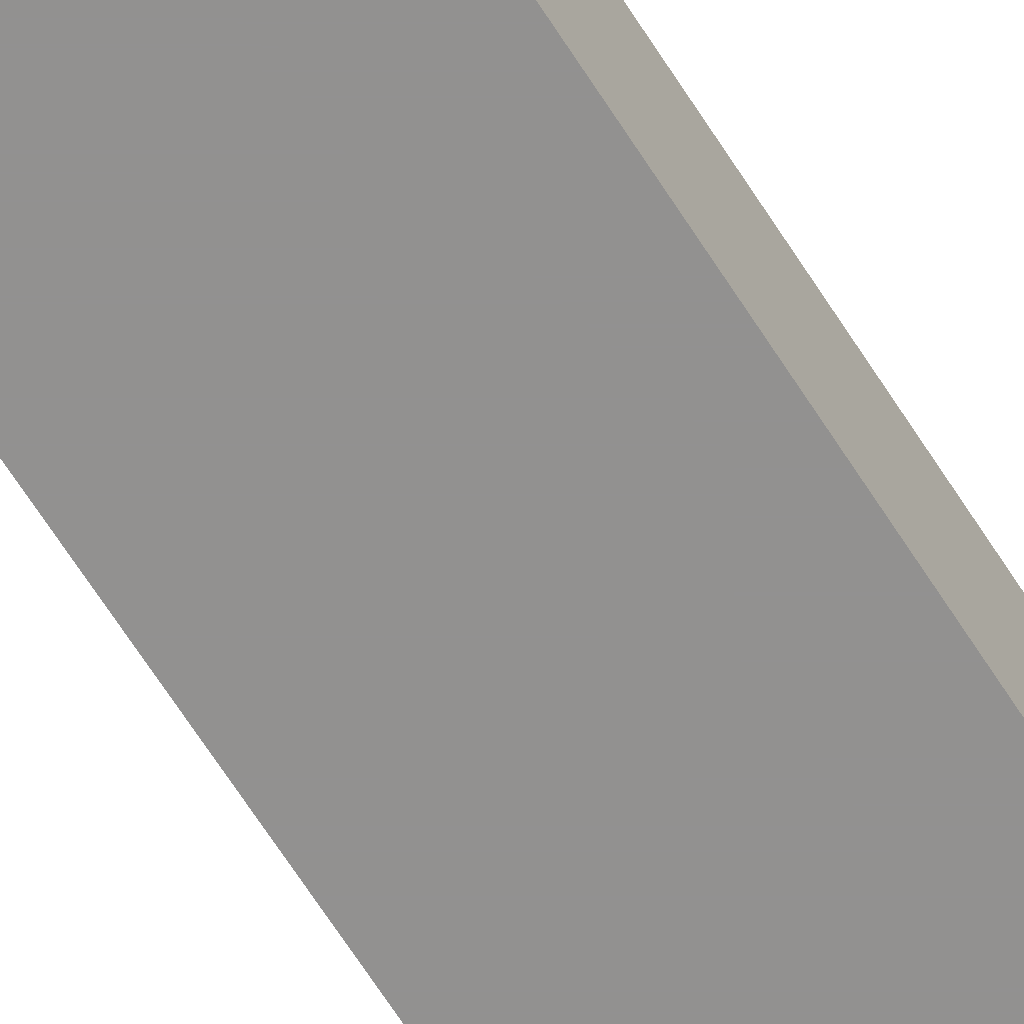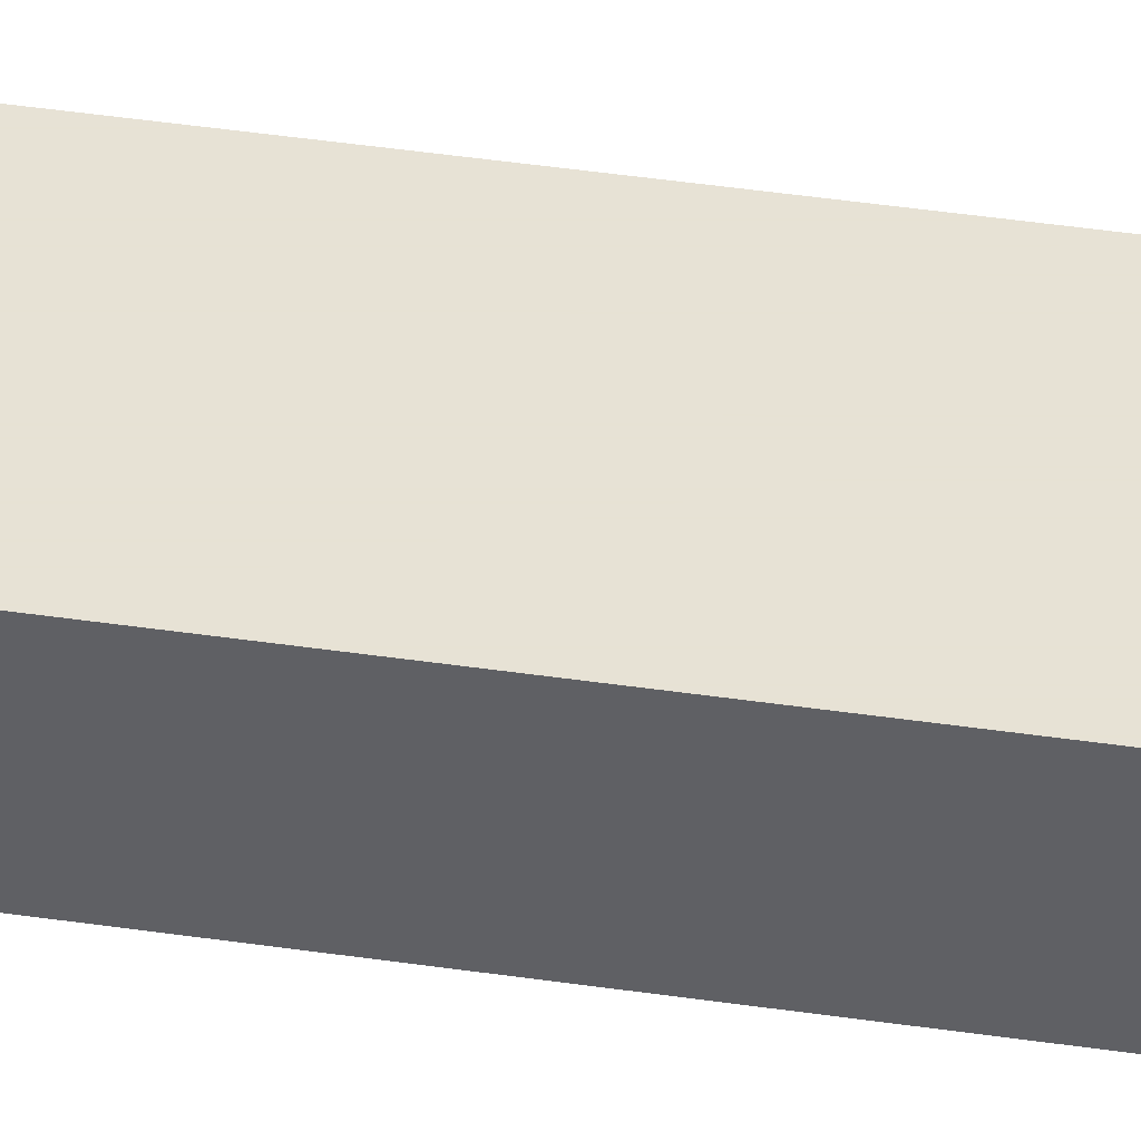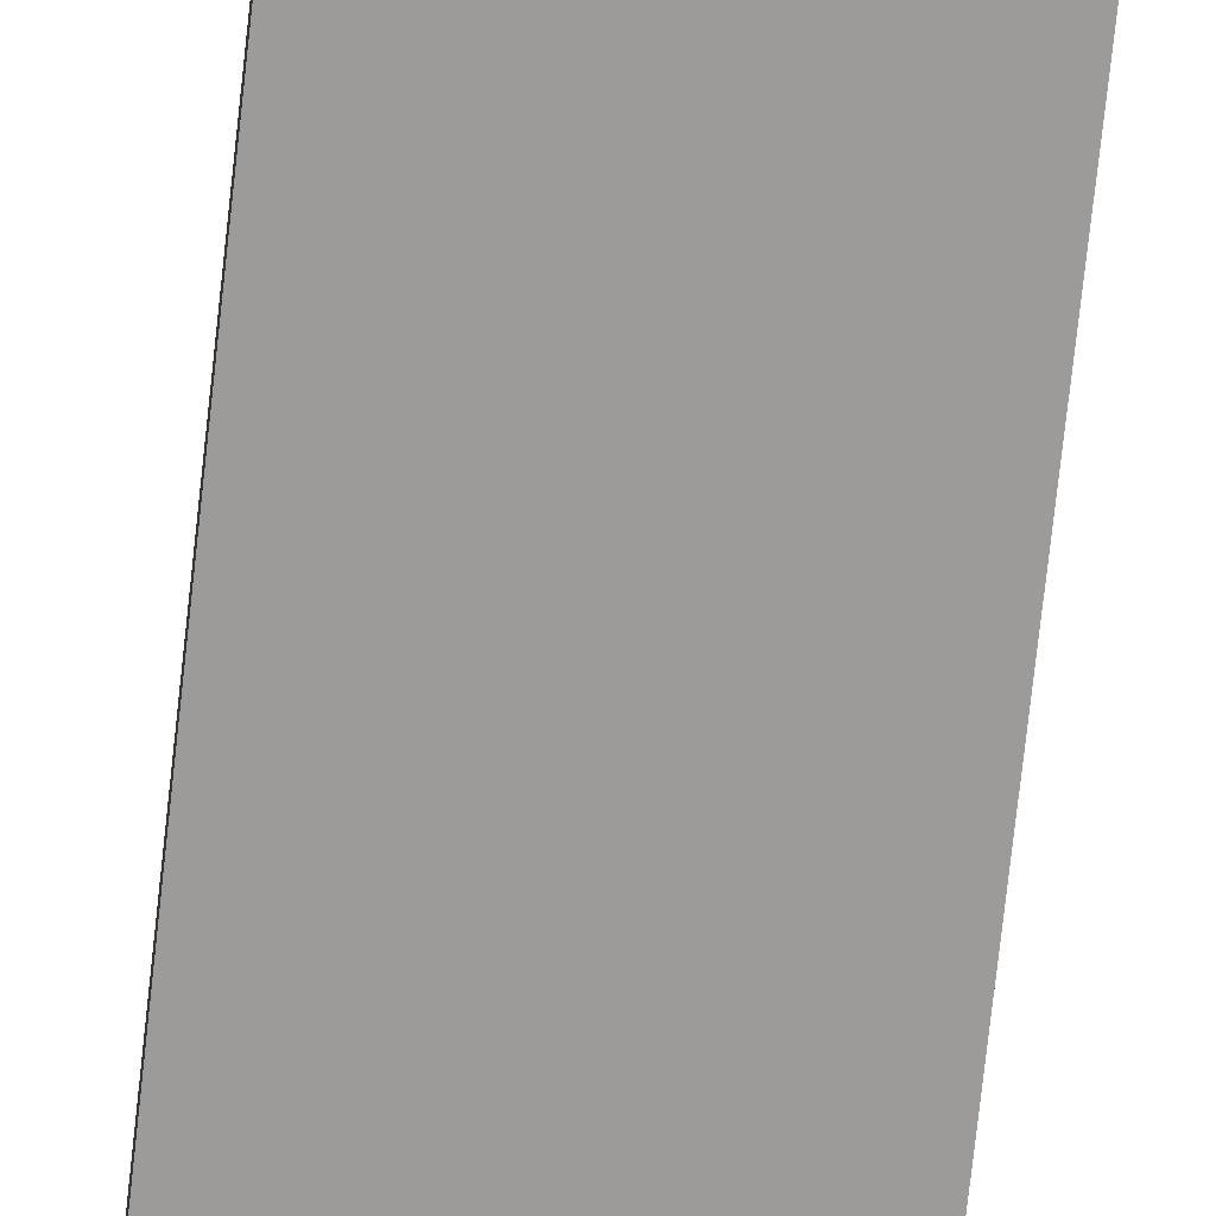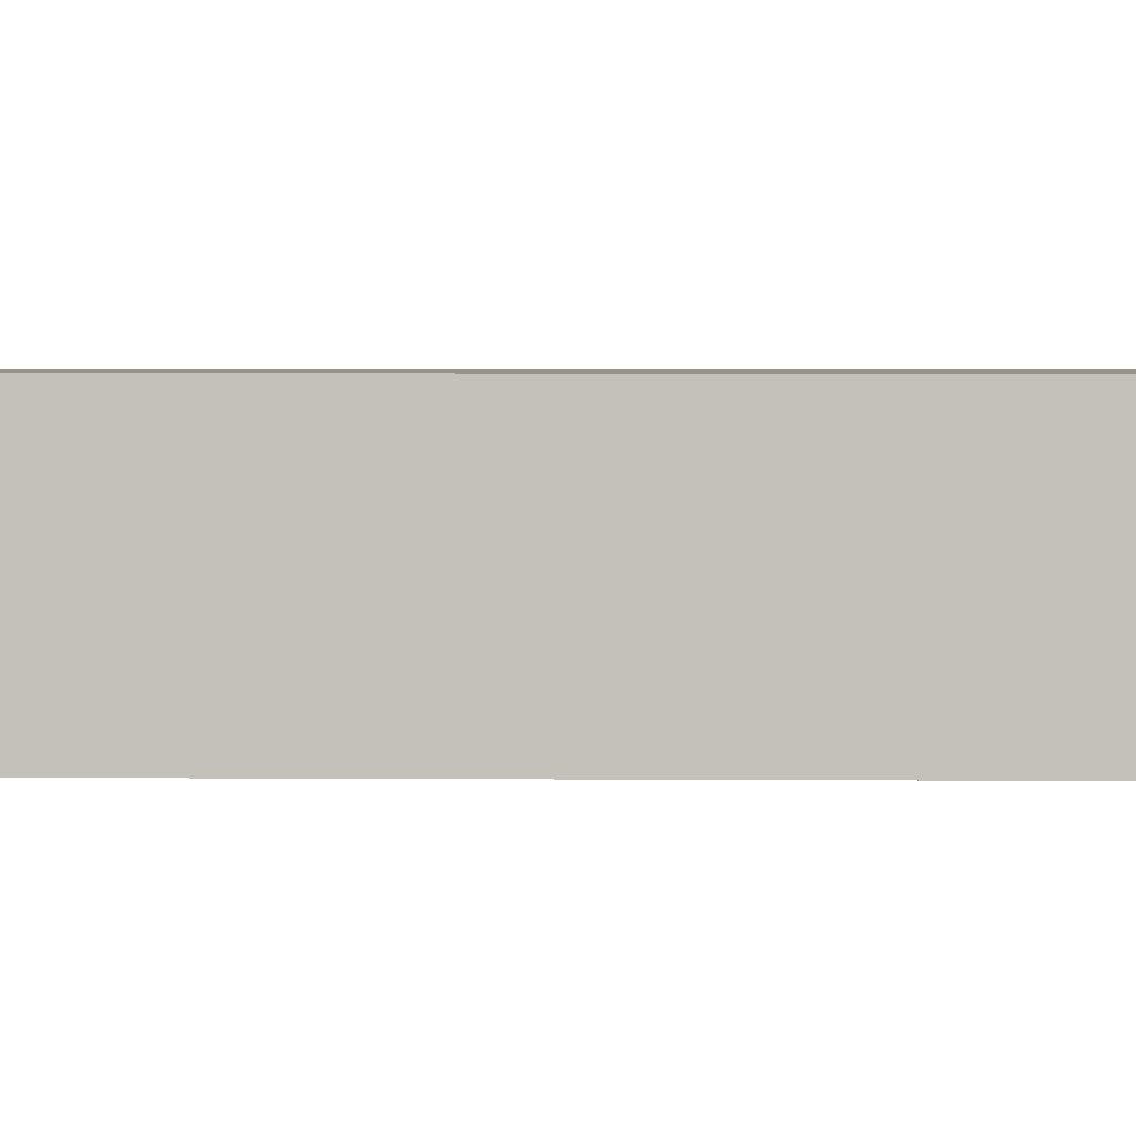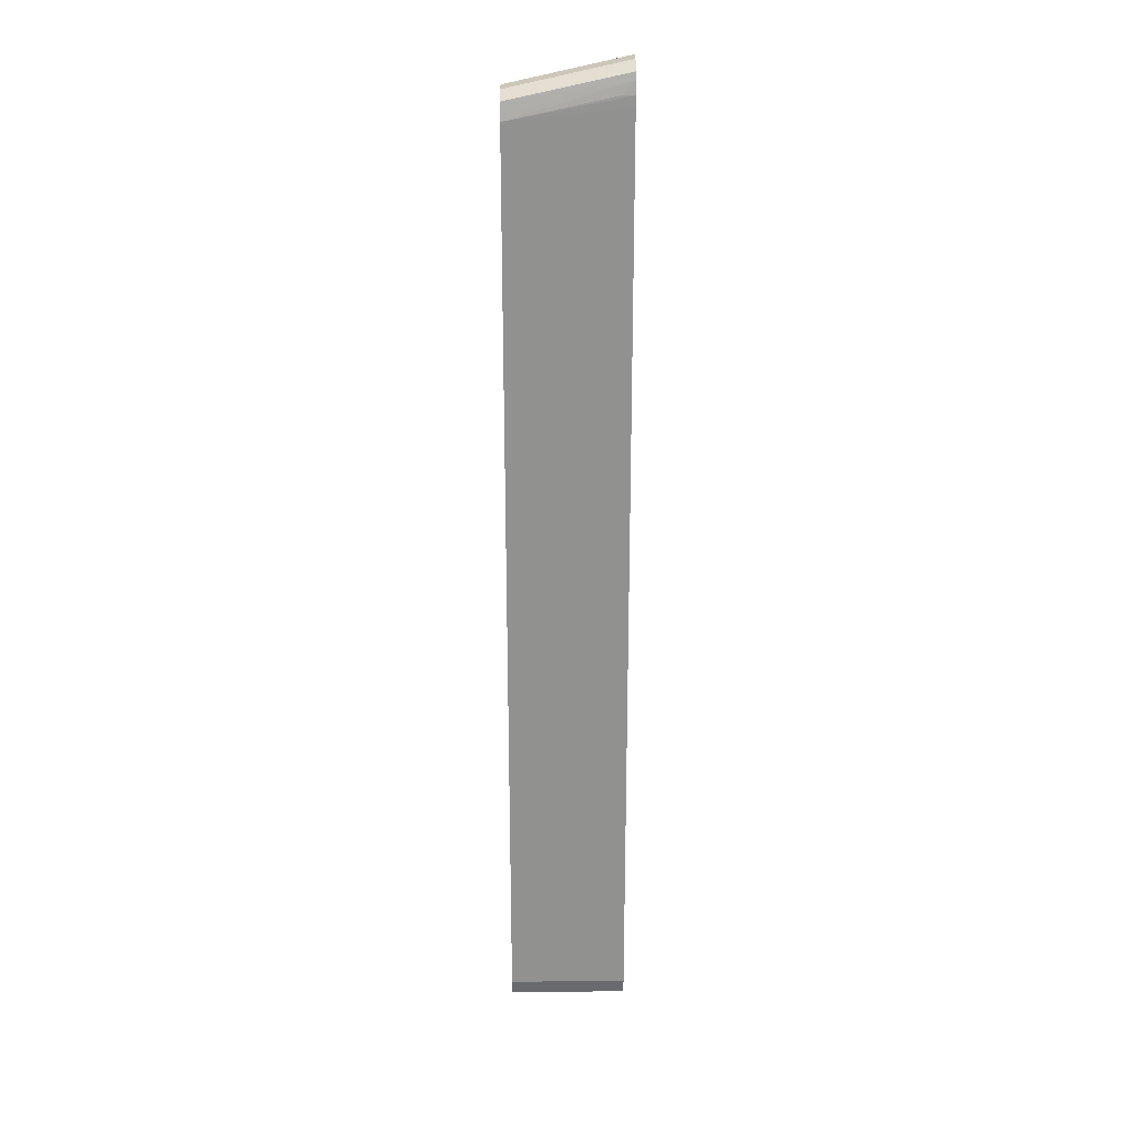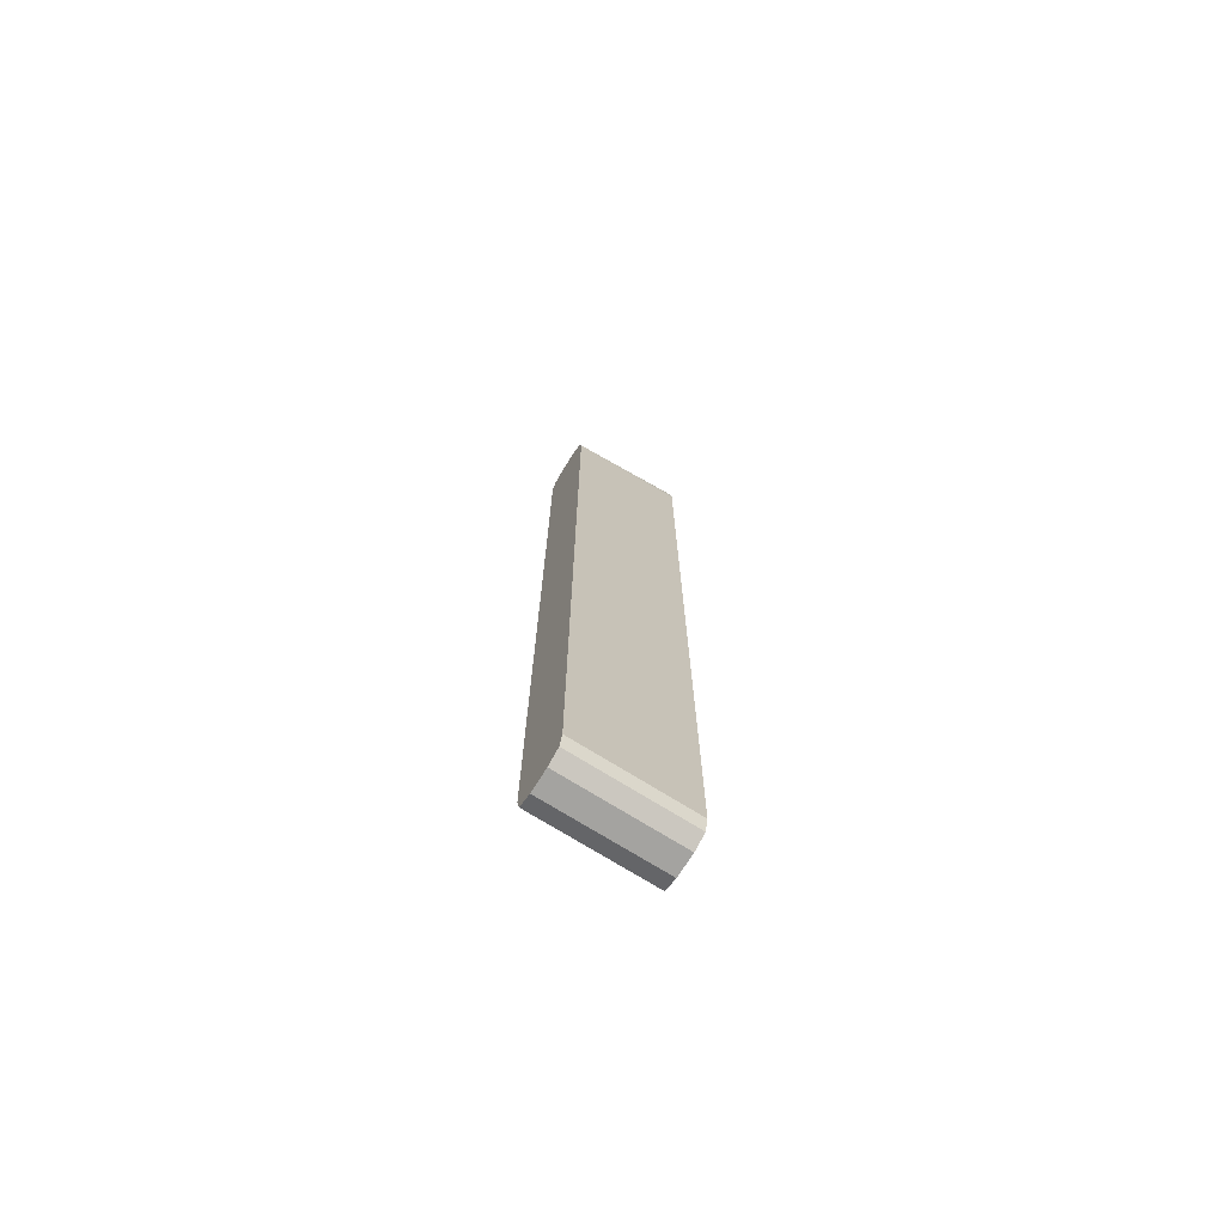
<metadata>
{"format":"obj","ext":"obj","renderer":"f3d","projection":"perspective","resolution":1024,"background":"white","views":[{"elev":-66.1,"azim":32.4,"up":"+Y"},{"elev":40.1,"azim":-79.5,"up":"+Y"},{"elev":-69.8,"azim":-6.1,"up":"+Y"},{"elev":1.2,"azim":-85.4,"up":"+Y"},{"elev":24.1,"azim":179.4,"up":"+Z"},{"elev":-72.9,"azim":148.0,"up":"+Z"}]}
</metadata>
<code>
v 0.138 -0.002627 -0.08193
v 0.138 -0.01237 -0.08193
v 0.138 0.001588 -0.08416
v 0.08714 -0.0009302 -0.07146
v 0.08714 -0.002627 -0.07071
v 0.138 -0.0188 -0.08536
v 0.08714 -0.01237 -0.07071
v 0.108 -0.01742 -0.07789
v 0.138 0.003804 -0.08536
v 0.108 0.002421 -0.07789
v 0.08714 0.003769 -0.0743
v 0.138 -0.01934 -0.08788
v 0.08714 -0.01877 -0.0743
v 0.138 0.004824 -0.0901
v 0.08714 0.004469 -0.07744
v 0.138 -0.02036 -0.09266
v 0.08714 -0.02031 -0.08288
v 0.09263 -0.02025 -0.08288
v 0.138 0.005363 -0.09266
v 0.09263 0.005249 -0.08288
v 0.08714 0.005312 -0.08288
v 0.08714 -0.02036 -0.09266
v 0.138 -0.02036 -0.4826
v 0.08714 0.005363 -0.08717
v 0.138 0.005363 -0.4826
v 0.08714 -0.02036 -0.4826
v 0.138 -0.0188 -0.4895
v 0.08714 0.005363 -0.4826
v 0.138 0.003804 -0.4895
v 0.08714 -0.0188 -0.4895
v 0.138 -0.01237 -0.4921
v 0.08714 0.003804 -0.4895
v 0.138 -0.002627 -0.4921
v 0.08714 -0.01237 -0.4921
v 0.08714 -0.002627 -0.4921
f 1 2 6
f 1 6 12
f 1 12 16
f 1 16 23
f 1 23 27
f 1 27 31
f 1 31 33
f 1 33 29
f 1 29 25
f 1 25 19
f 1 19 14
f 1 14 9
f 1 9 3
f 1 3 4
f 1 4 5
f 1 5 7
f 1 7 2
f 2 7 8
f 2 8 6
f 3 9 10
f 3 10 4
f 4 11 15
f 4 15 21
f 4 21 24
f 4 24 28
f 4 28 32
f 4 32 35
f 4 35 34
f 4 34 30
f 4 30 26
f 4 26 22
f 4 22 17
f 4 17 13
f 4 13 7
f 4 7 5
f 4 10 11
f 6 8 13
f 6 13 12
f 7 13 8
f 9 14 15
f 9 15 11
f 9 11 10
f 12 13 16
f 13 17 18
f 13 18 16
f 14 19 15
f 15 19 20
f 15 20 21
f 16 18 17
f 16 17 22
f 16 22 26
f 16 26 23
f 19 24 21
f 19 21 20
f 19 25 28
f 19 28 24
f 23 26 30
f 23 30 27
f 25 29 32
f 25 32 28
f 27 30 34
f 27 34 31
f 29 33 35
f 29 35 32
f 31 34 35
f 31 35 33

</code>
